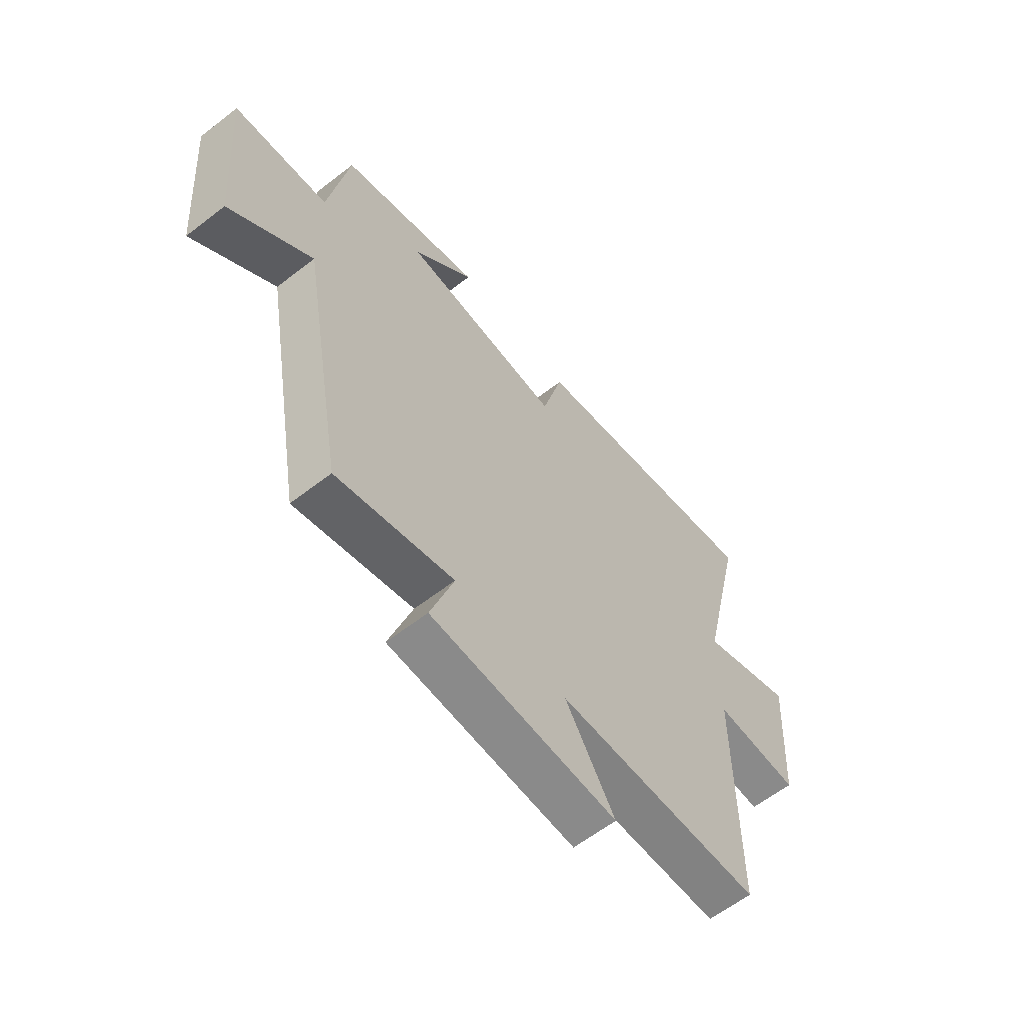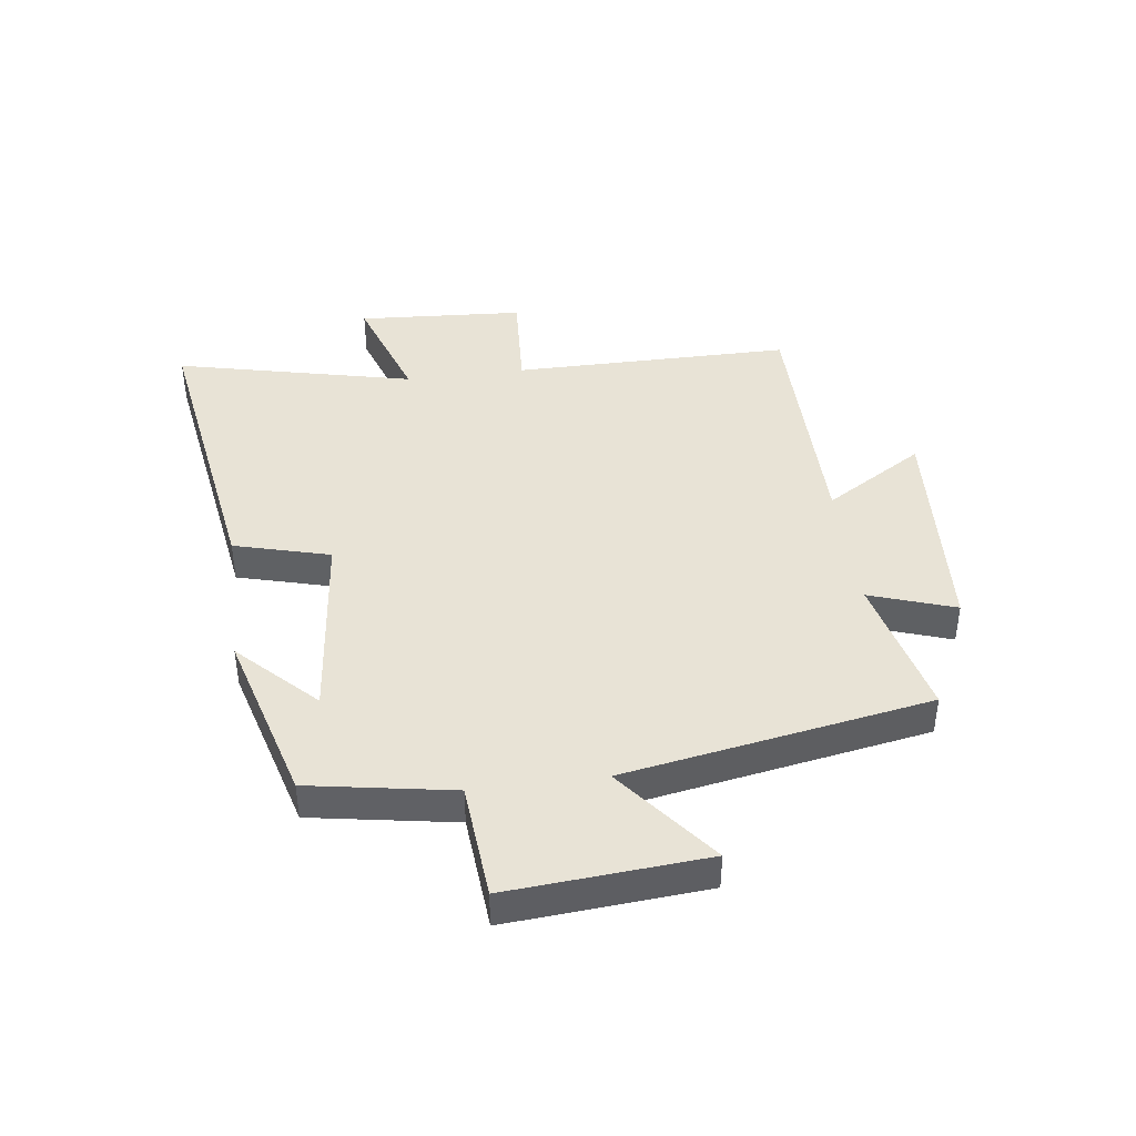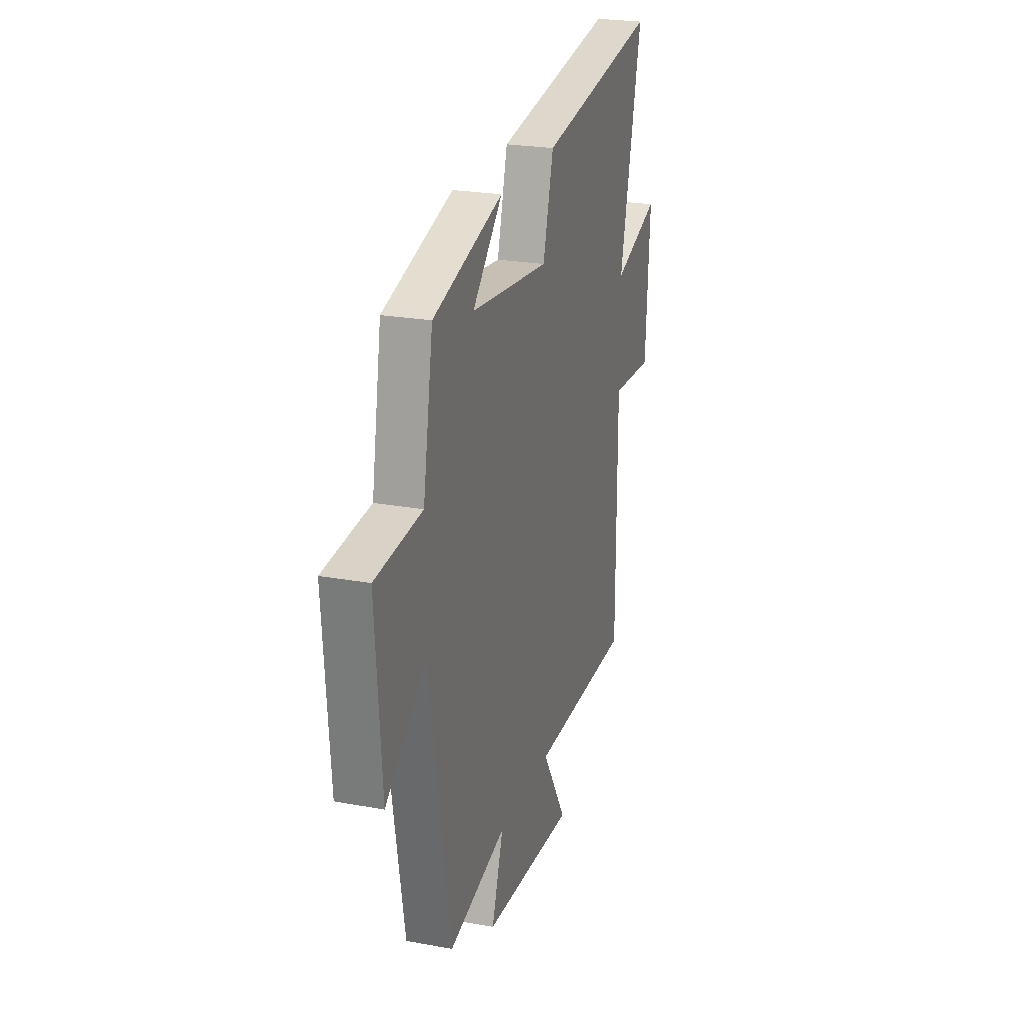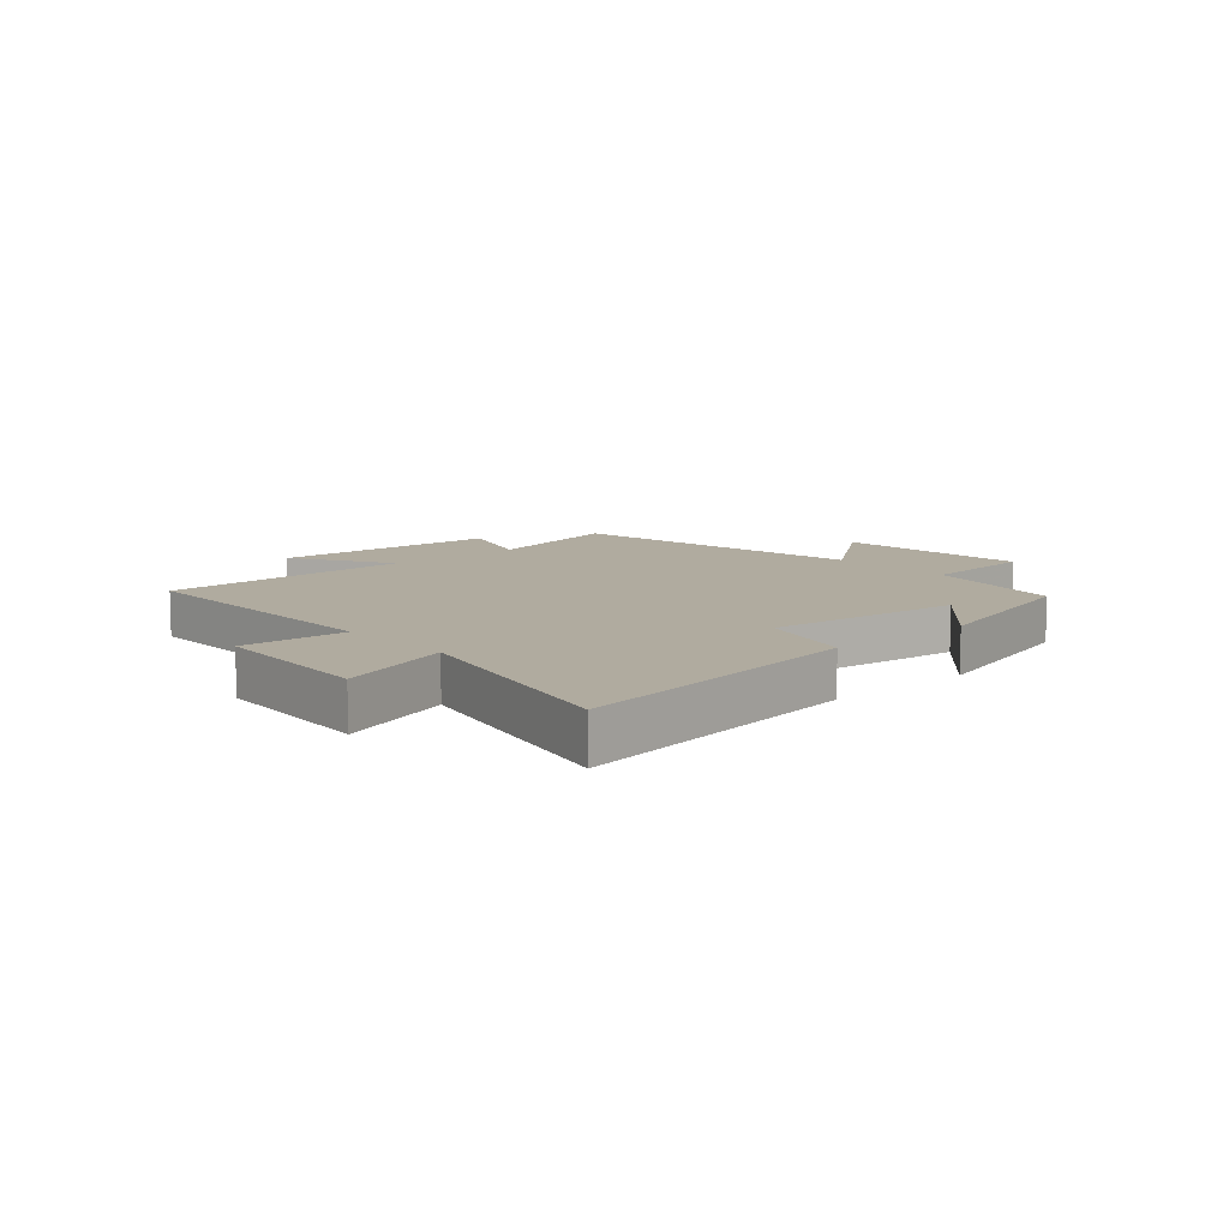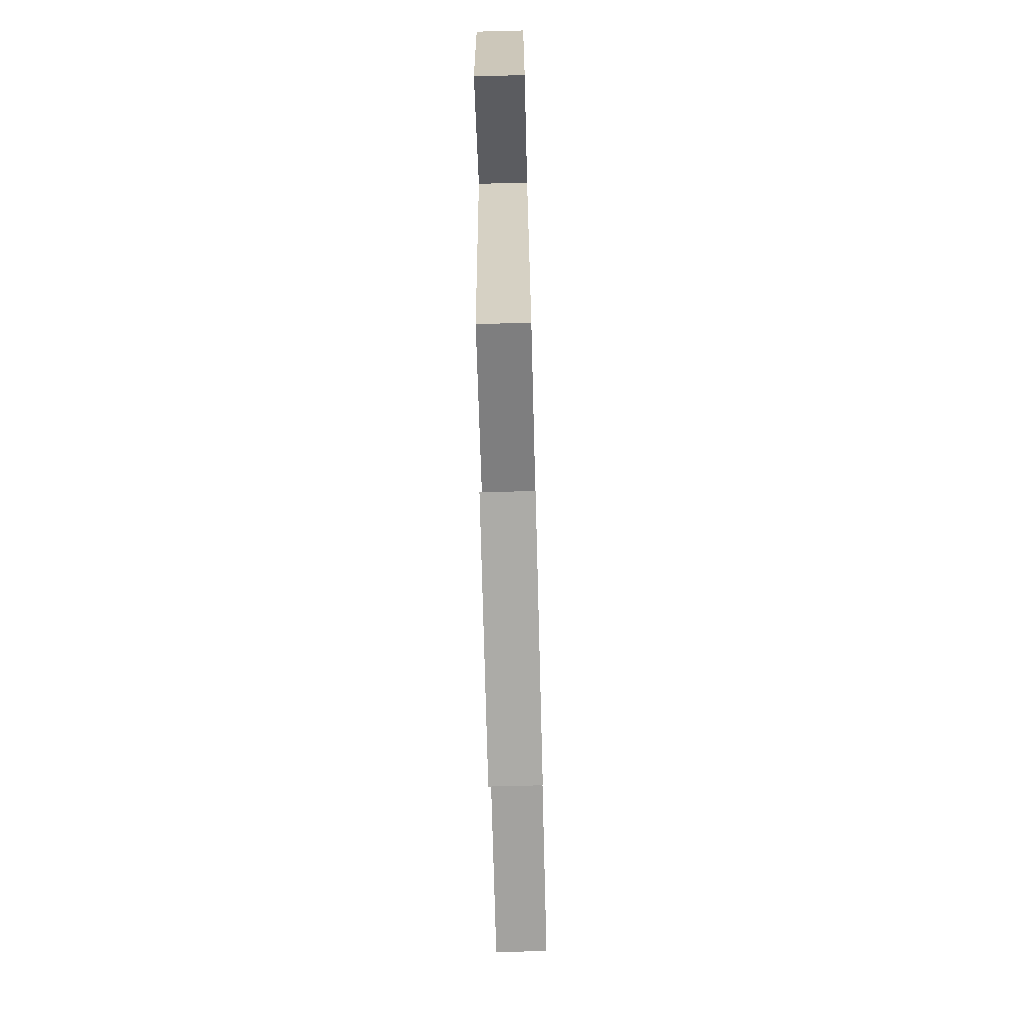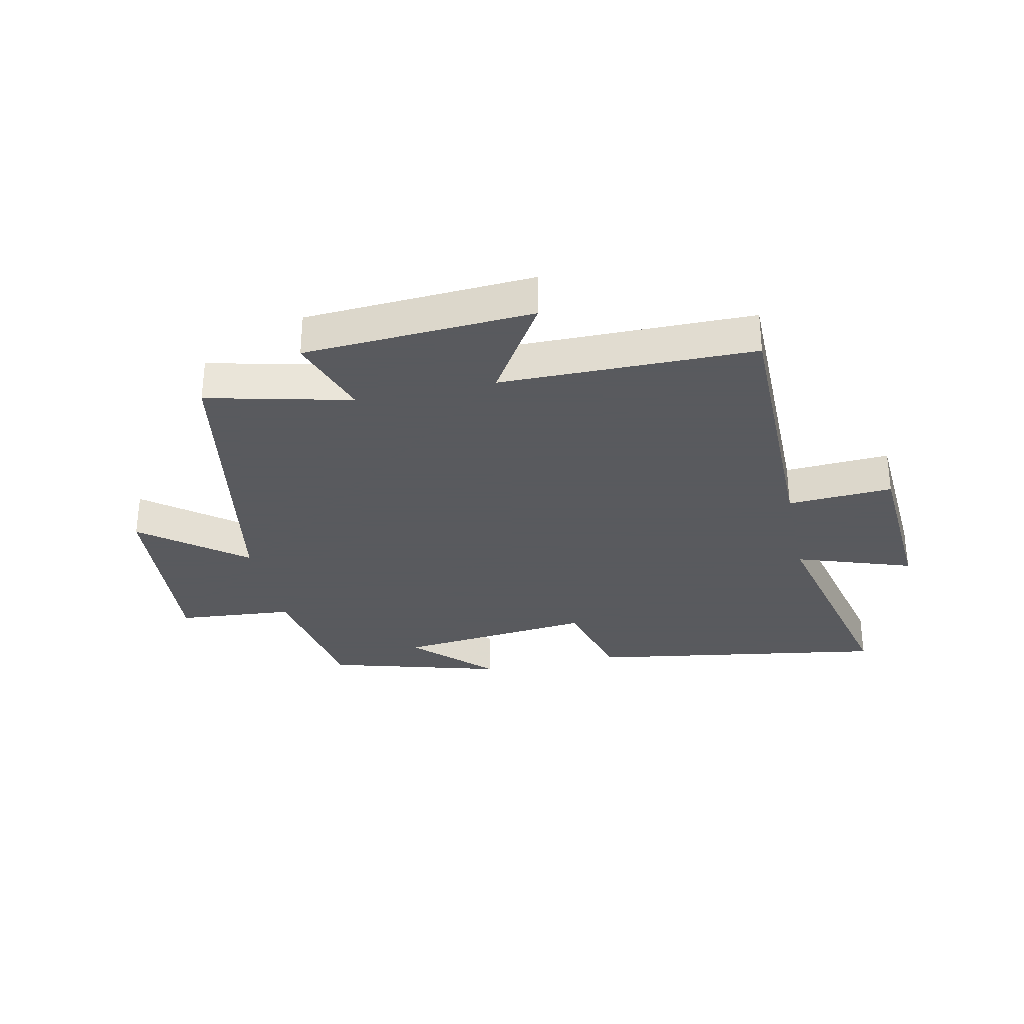
<metadata>
{"format":"obj","ext":"obj","renderer":"f3d","projection":"perspective","resolution":1024,"background":"white","views":[{"elev":-60.9,"azim":128.4,"up":"+Z"},{"elev":41.9,"azim":82.5,"up":"+Y"},{"elev":23.7,"azim":107.1,"up":"+Z"},{"elev":9.7,"azim":-41.5,"up":"+Y"},{"elev":-72.7,"azim":91.5,"up":"+Z"},{"elev":-31.2,"azim":-167.9,"up":"+Y"}]}
</metadata>
<code>
v 0.458 0.07 0.417
v 0.5 0.07 0.174
v 0.697 0.07 0.158
v 0.671 0.07 -0.176
v 0.5 0.07 -0.042
v 0.409 0.07 -0.558
v 0.165 0.07 -0.5
v 0.214 0.07 -0.644
v -0.174 0.07 -0.668
v -0.071 0.07 -0.5
v -0.5 0.07 -0.498
v -0.5 0.07 -0.026
v -0.678 0.07 -0.037
v -0.696 0.07 0.245
v -0.5 0.07 0.178
v -0.593 0.07 0.58
v -0.087 0.07 0.5
v -0.043 0.07 0.338
v 0.289 0.07 0.374
v 0.163 0.07 0.5
v 0.458 0 0.417
v 0.5 0 0.174
v 0.697 0 0.158
v 0.671 0 -0.176
v 0.5 0 -0.042
v 0.409 0 -0.558
v 0.165 0 -0.5
v 0.214 0 -0.644
v -0.174 0 -0.668
v -0.071 0 -0.5
v -0.5 0 -0.498
v -0.5 0 -0.026
v -0.678 0 -0.037
v -0.696 0 0.245
v -0.5 0 0.178
v -0.593 0 0.58
v -0.087 0 0.5
v -0.043 0 0.338
v 0.289 0 0.374
v 0.163 0 0.5
f 19 20 1 2
f 18 19 2
f 15 16 17 18
f 15 18 2
f 12 13 14 15
f 12 15 2 3
f 10 11 12 3
f 7 8 9 10
f 5 6 7
f 5 7 10
f 3 4 5
f 3 5 10
f 22 21 40 39
f 22 39 38
f 38 37 36 35
f 22 38 35
f 35 34 33 32
f 23 22 35 32
f 23 32 31 30
f 30 29 28 27
f 27 26 25
f 30 27 25
f 25 24 23
f 30 25 23
f 1 21 22 2
f 2 22 23 3
f 3 23 24 4
f 4 24 25 5
f 5 25 26 6
f 6 26 27 7
f 7 27 28 8
f 8 28 29 9
f 9 29 30 10
f 10 30 31 11
f 11 31 32 12
f 12 32 33 13
f 13 33 34 14
f 14 34 35 15
f 15 35 36 16
f 16 36 37 17
f 17 37 38 18
f 18 38 39 19
f 19 39 40 20
f 20 40 21 1

</code>
